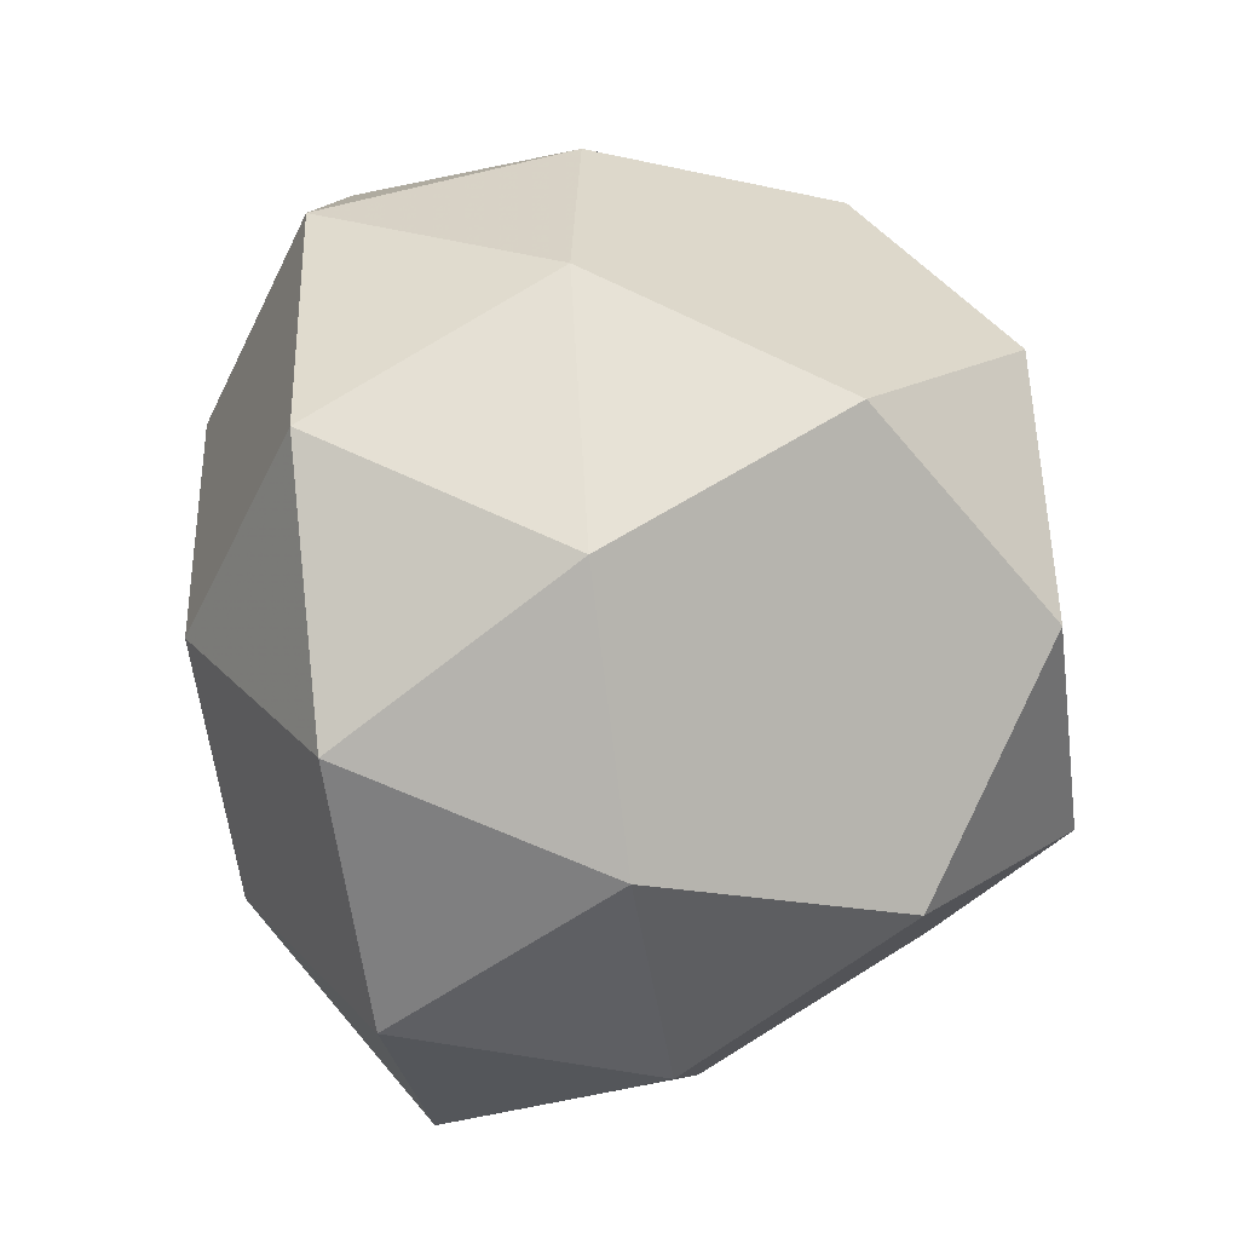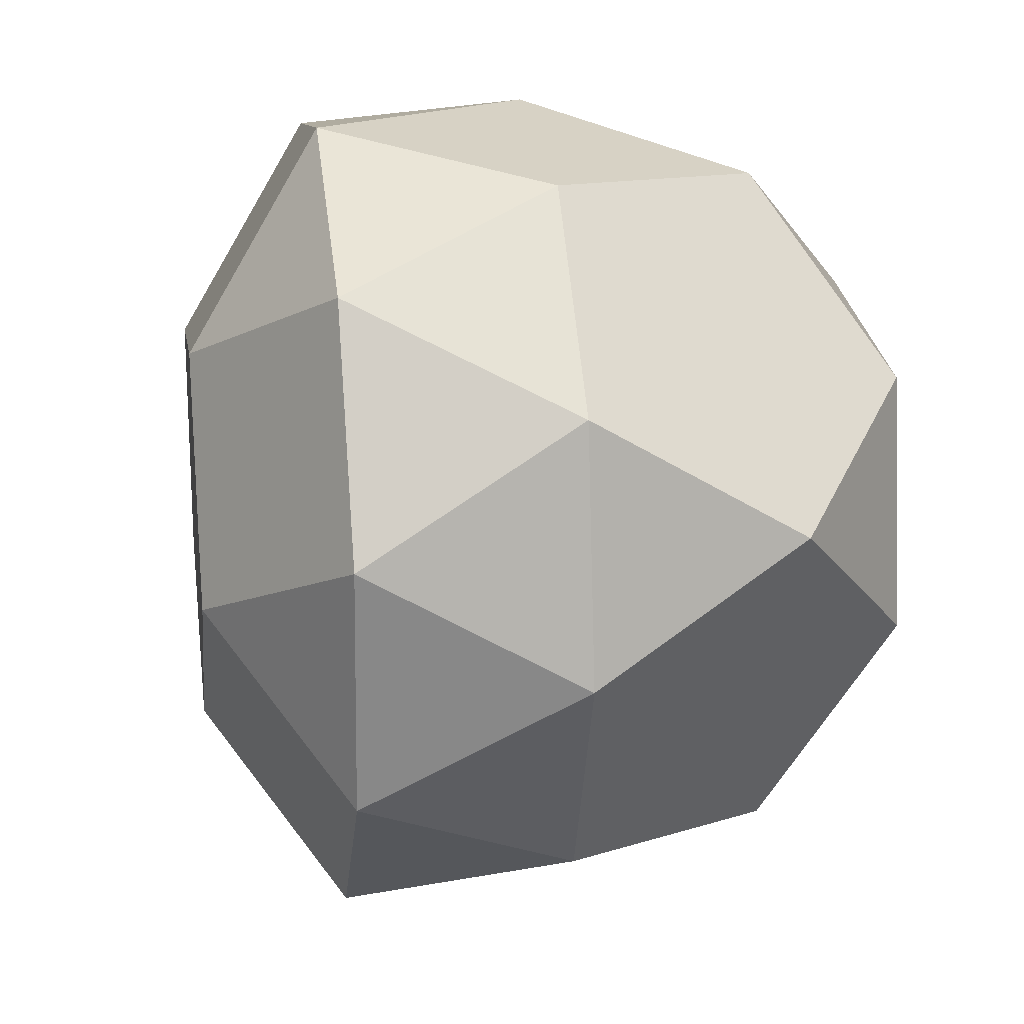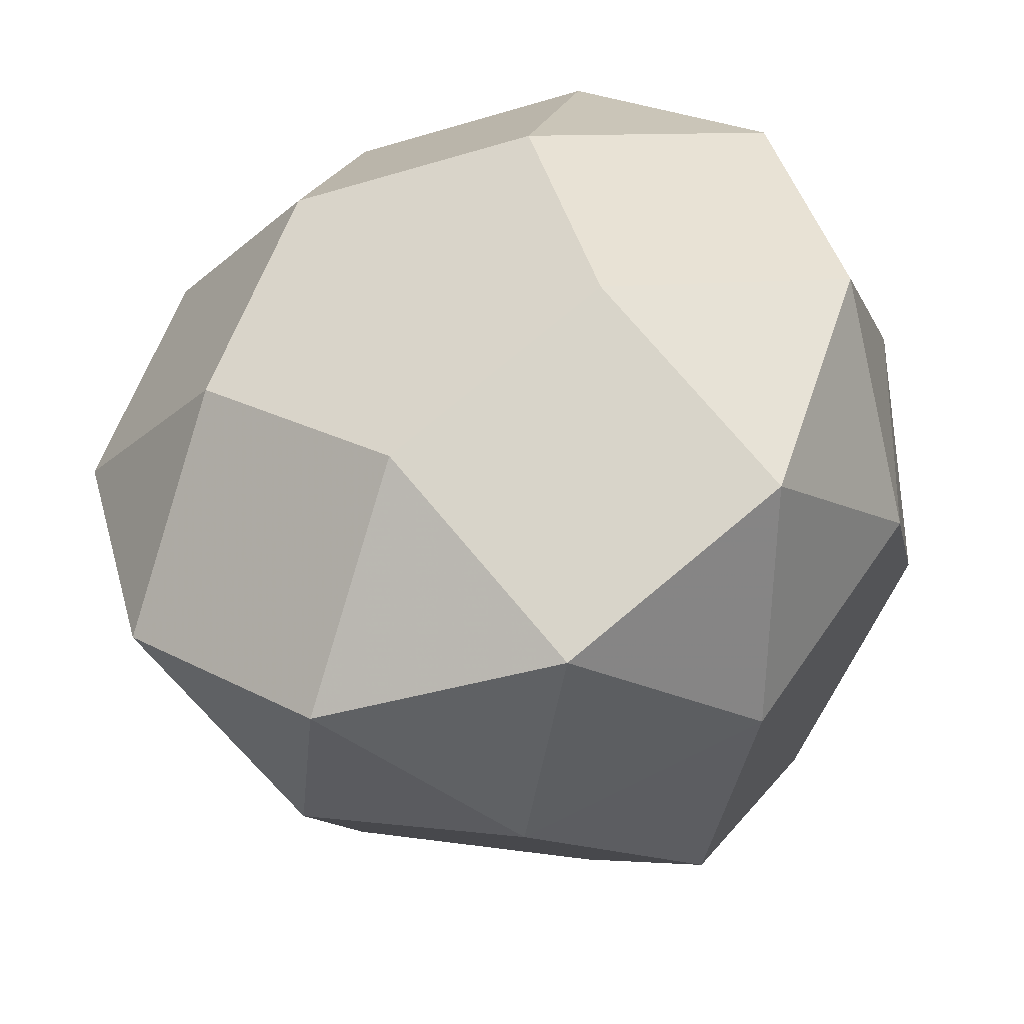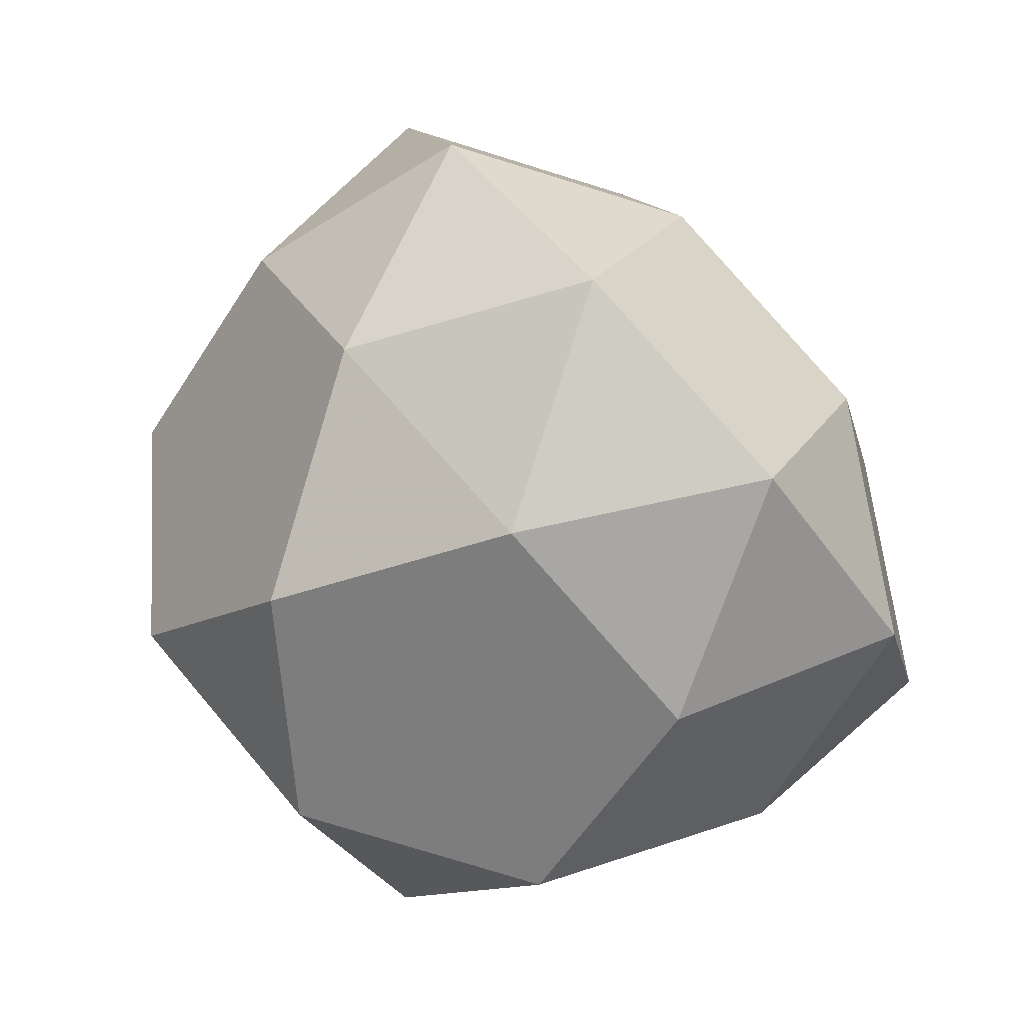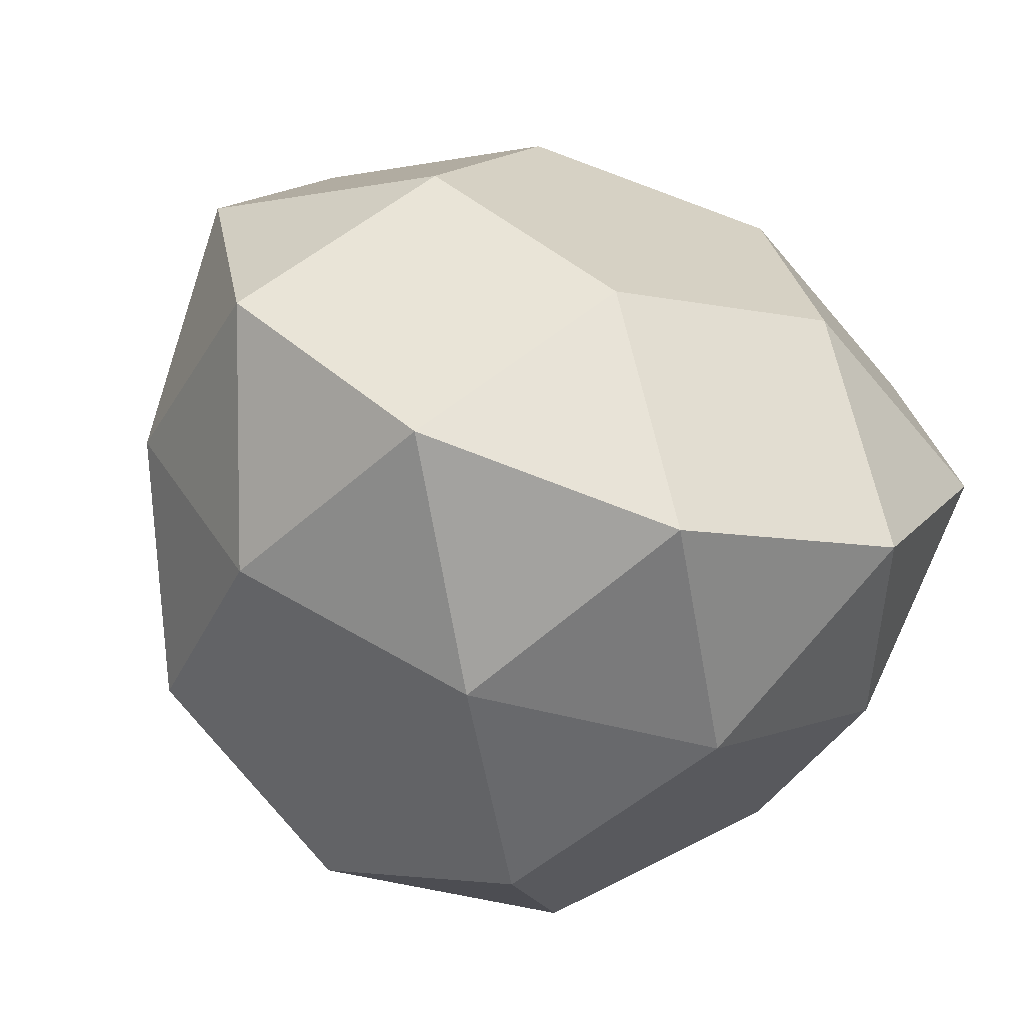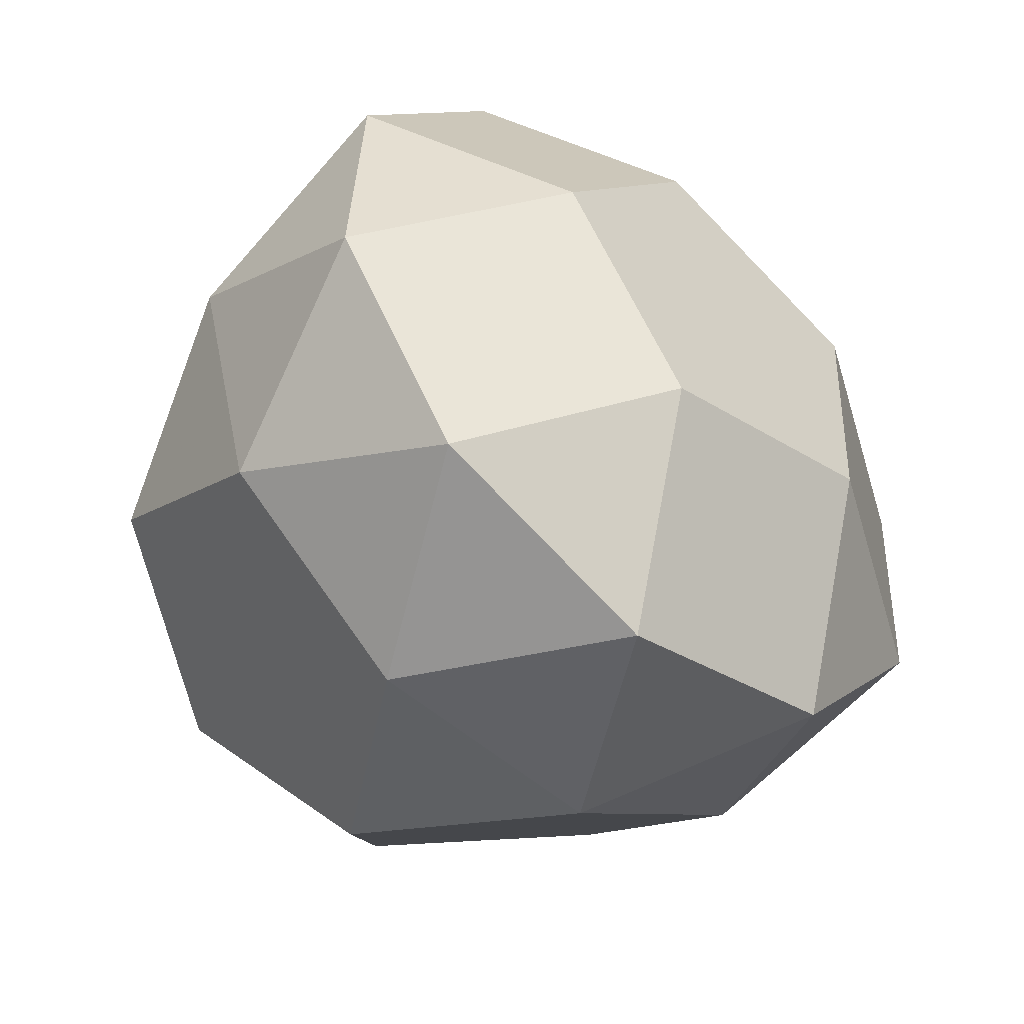
<metadata>
{"format":"obj","ext":"obj","renderer":"f3d","projection":"perspective","resolution":1024,"background":"white","views":[{"elev":41.4,"azim":-36.7,"up":"+Z"},{"elev":-67.6,"azim":-36.6,"up":"+Z"},{"elev":-50.0,"azim":-104.4,"up":"+Z"},{"elev":-30.2,"azim":-166.4,"up":"+Y"},{"elev":-74.6,"azim":-145.4,"up":"+Z"},{"elev":76.8,"azim":135.0,"up":"+Y"}]}
</metadata>
<code>
v -0.9085 -0.5238 -0.1447
v -0.8949 -0.3676 0.4299
v -0.8533 0.04813 -0.3014
v -0.8396 0.2043 0.2731
v -0.7088 -0.3817 -0.6875
v -0.6729 0.02705 0.8168
v -0.5202 -0.7829 0.2252
v -0.5163 0.4341 -0.6051
v -0.4942 0.6868 0.3246
v -0.4224 -0.7903 -0.3623
v -0.3964 -0.4933 0.7306
v -0.3718 0.004237 -0.9912
v -0.3276 0.5095 0.8682
v -0.2944 0.8288 -0.2182
v -0.1403 -0.5128 -0.8073
v -0.09815 -0.03218 0.9611
v -0.02647 0.4867 -0.9398
v -0.01095 -1.005 0.01086
v 0.009345 0.8955 0.5645
v 0.1895 -0.5367 0.8287
v 0.1954 0.8814 -0.5529
v 0.2091 1.038 0.02173
v 0.2184 -0.05618 -0.9399
v 0.2605 0.4244 0.8285
v 0.4277 -0.853 0.3839
v 0.4456 -0.5561 -0.7092
v 0.5167 0.405 -0.7095
v 0.5255 -0.8604 -0.2035
v 0.5427 0.702 0.3834
v 0.6405 0.6946 -0.204
v 0.7259 -0.3919 0.6143
v 0.7698 0.2021 0.6142
v 0.8842 -0.4038 -0.3362
v 0.9281 0.1901 -0.3363
v 1.008 -0.1143 0.1693
f 9 13 19
f 14 22 21
f 8 17 12
f 3 5 1
f 4 2 6
f 31 20 25
f 20 16 11
f 25 18 28
f 18 7 10
f 28 26 33
f 26 15 23
f 33 34 35
f 34 27 30
f 35 32 31
f 32 29 24
f 17 23 12
f 12 23 15
f 12 15 5
f 5 15 10
f 5 10 1
f 1 10 7
f 1 7 2
f 2 7 11
f 2 11 6
f 6 11 16
f 6 16 13
f 13 16 24
f 13 24 19
f 19 24 29
f 19 29 22
f 22 29 30
f 22 30 21
f 21 30 27
f 21 27 17
f 17 27 23
f 9 4 6 13
f 14 9 19 22
f 8 14 21 17
f 3 8 12 5
f 4 3 1 2
f 4 9 14 8 3
f 31 25 28 33 35
f 31 32 24 16 20
f 25 20 11 7 18
f 28 18 10 15 26
f 33 26 23 27 34
f 35 34 30 29 32

</code>
